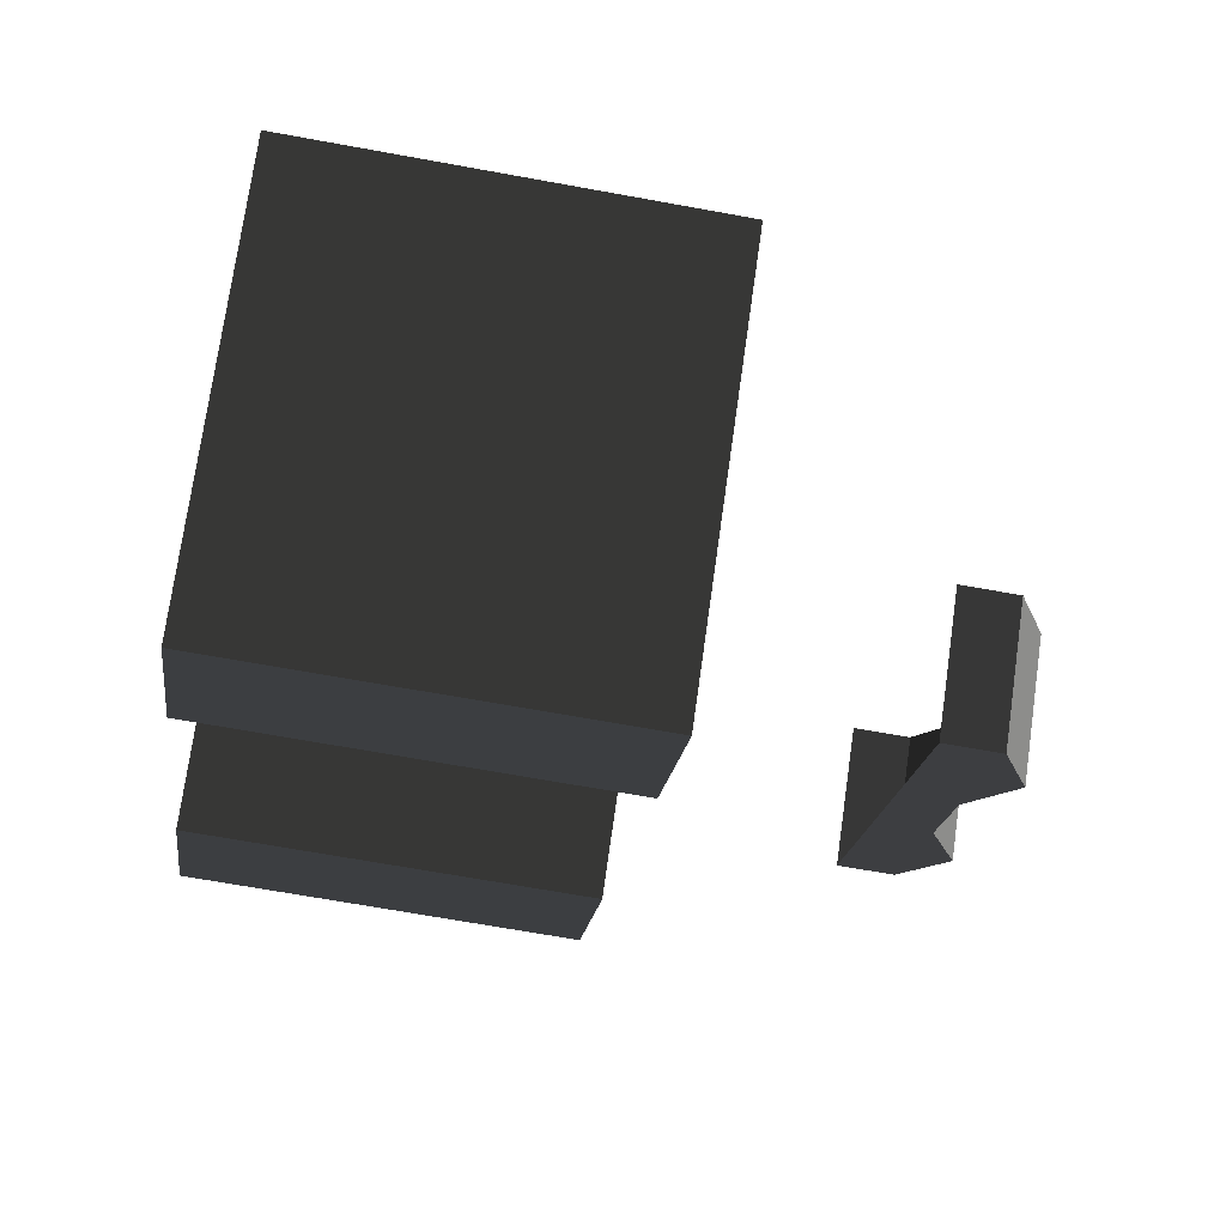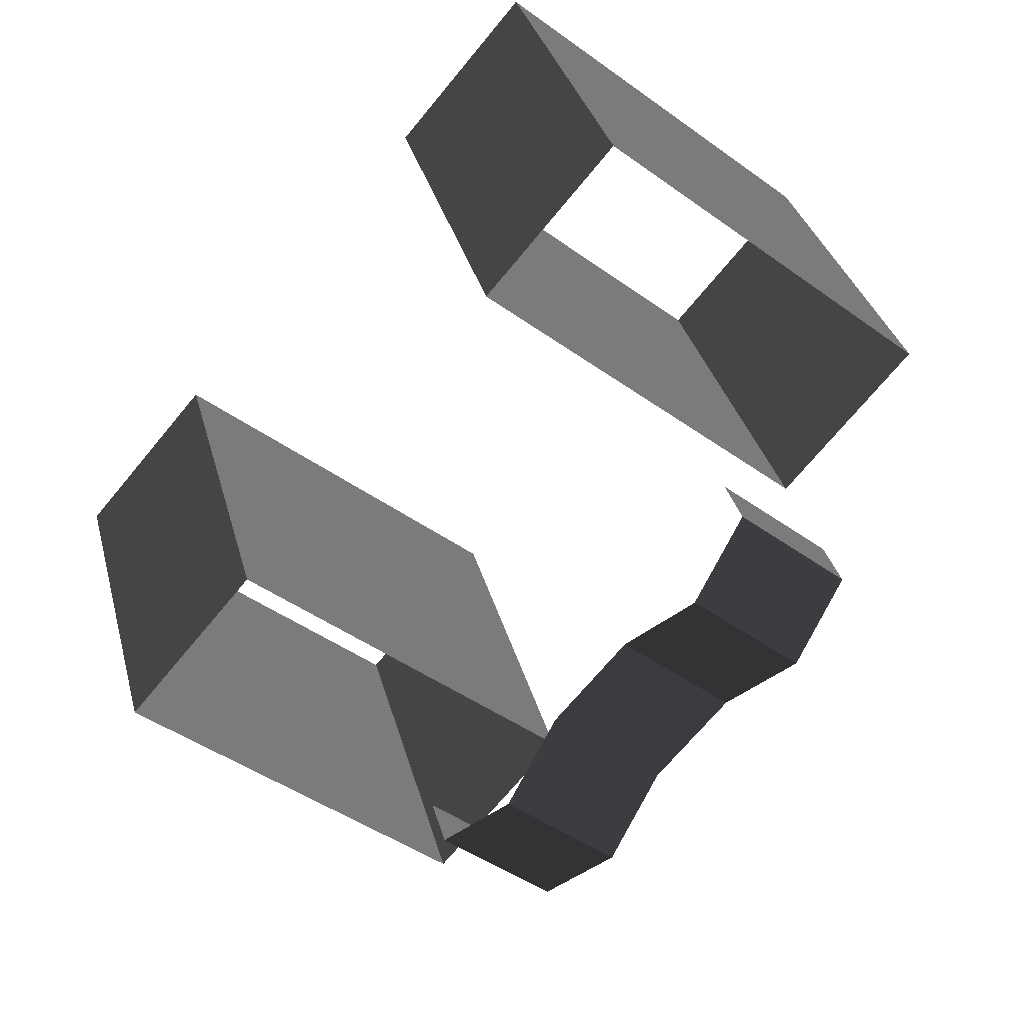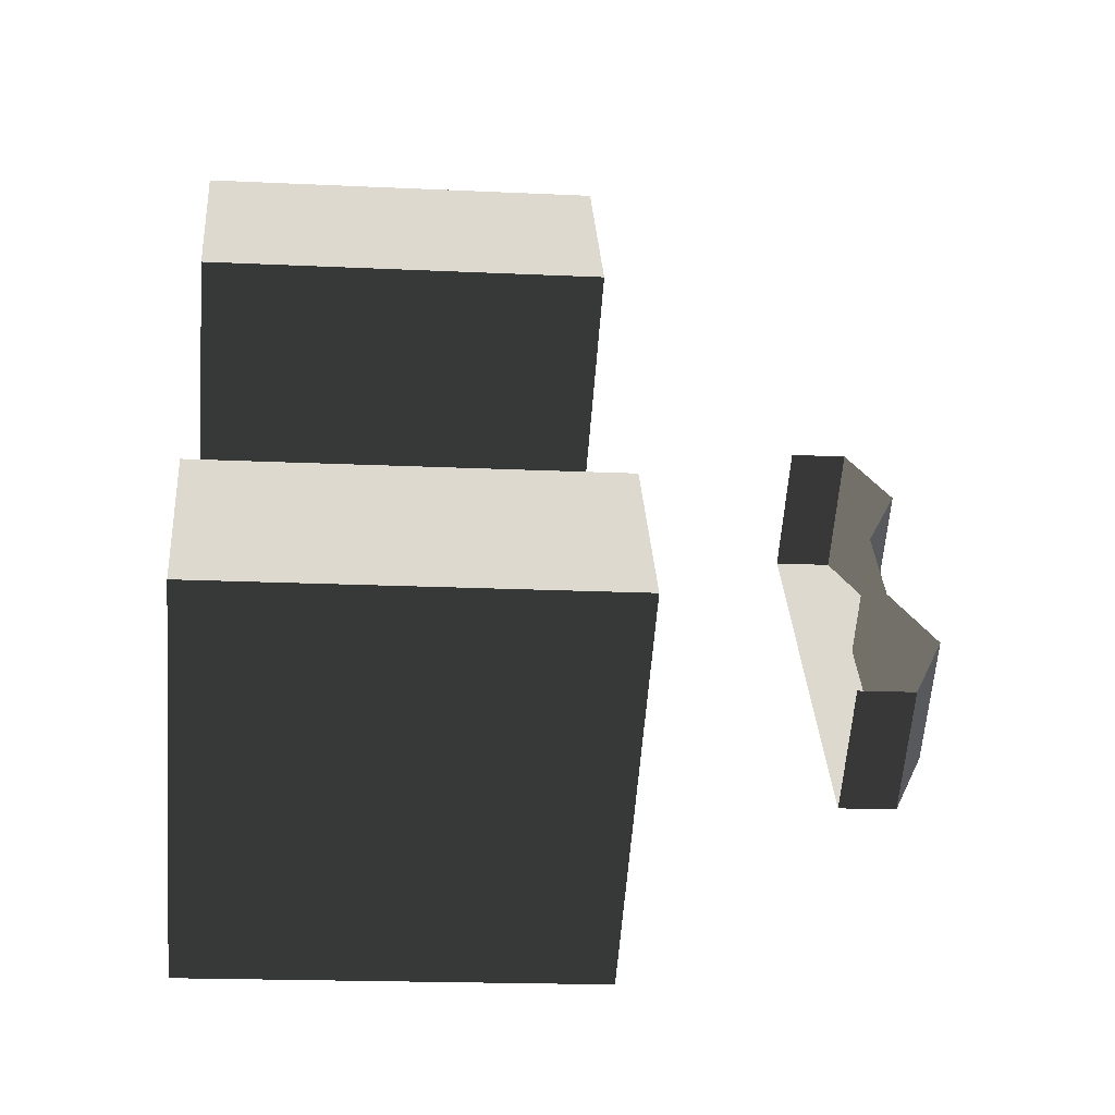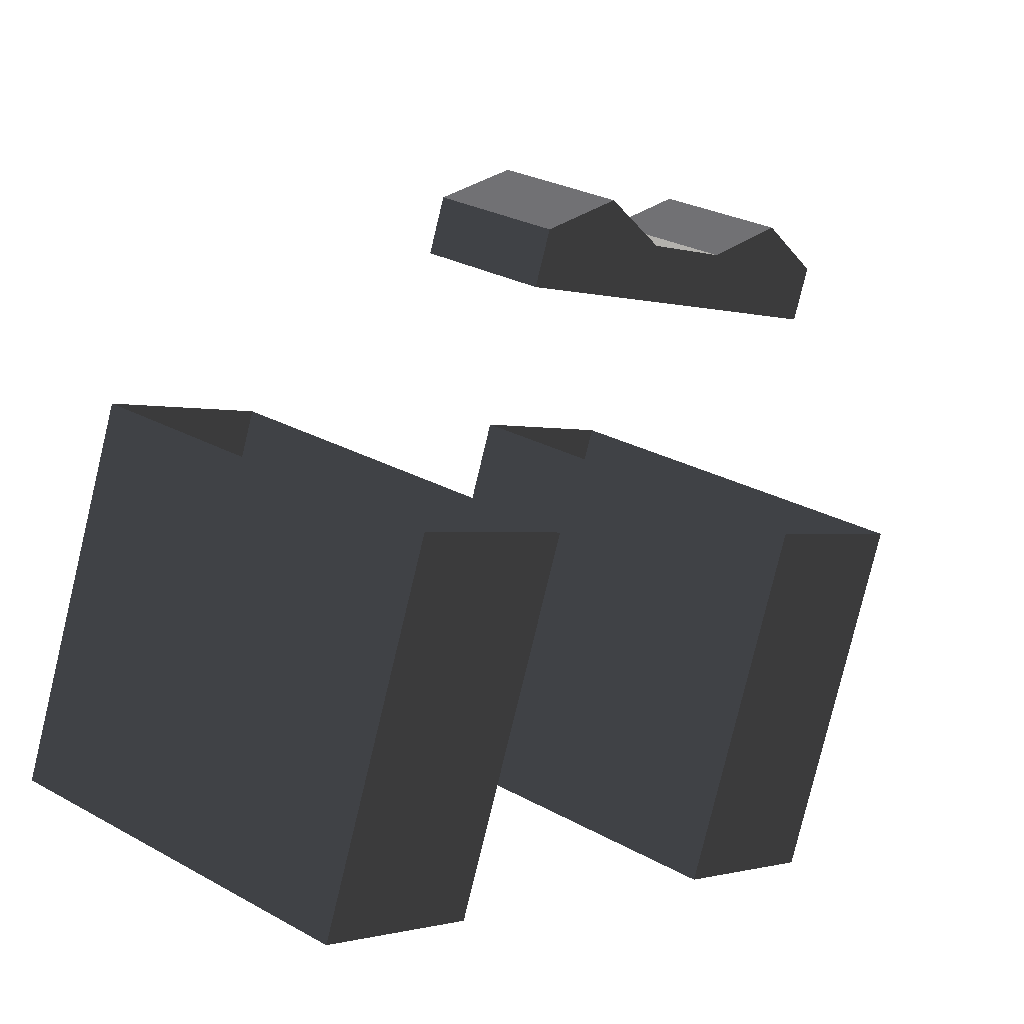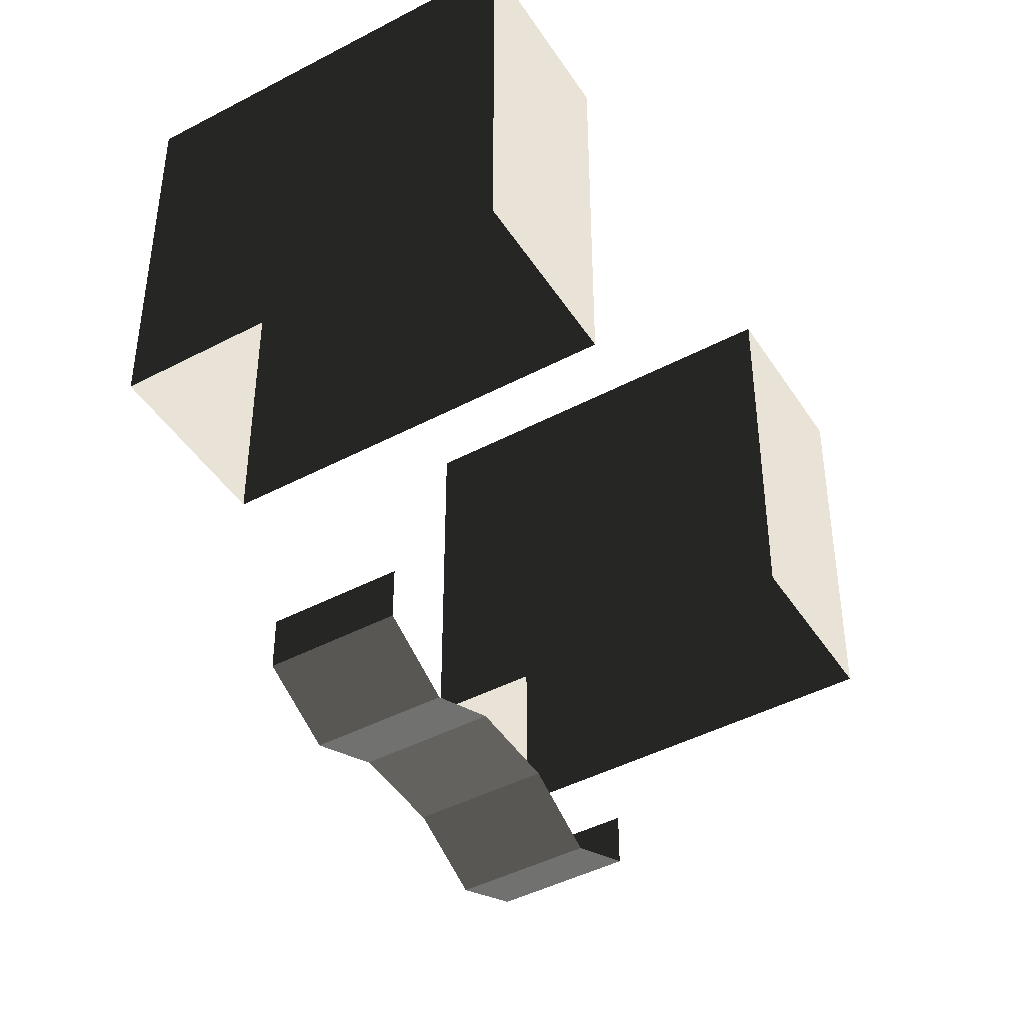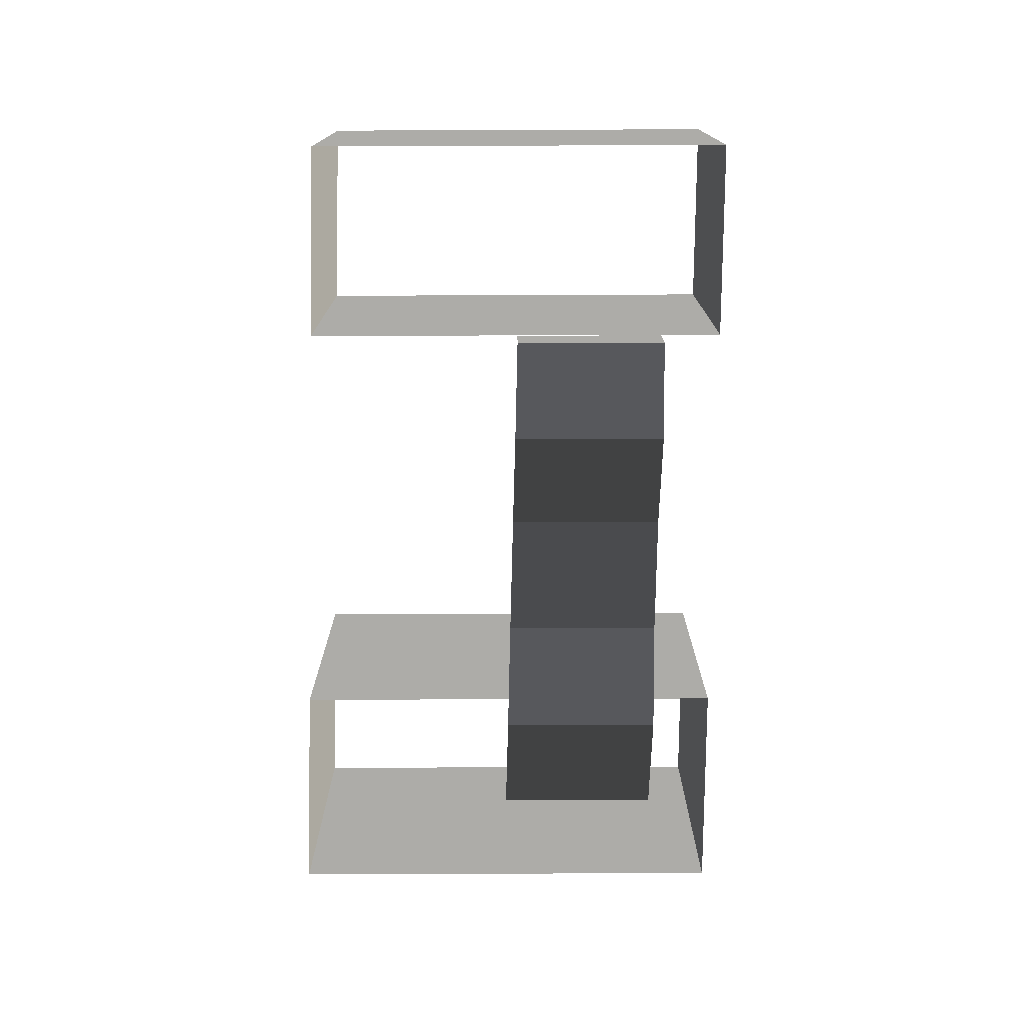
<metadata>
{"format":"obj","ext":"obj","renderer":"f3d","projection":"perspective","resolution":1024,"background":"white","views":[{"elev":-67.2,"azim":79.6,"up":"+Y"},{"elev":32.0,"azim":166.4,"up":"+Y"},{"elev":-17.5,"azim":84.5,"up":"+Y"},{"elev":-79.3,"azim":166.5,"up":"+Y"},{"elev":-44.1,"azim":71.3,"up":"+Z"},{"elev":-79.1,"azim":-140.3,"up":"+Z"}]}
</metadata>
<code>
v 1.331 -6.335 6.662
v 4.069 -4.071 6.662
v 1.331 -6.335 8.117
v 4.069 -4.071 8.117
v -6.221 2.317 8.117
v -3.483 4.581 8.117
v -6.221 2.317 6.662
v -3.483 4.581 6.662
v -3.326 -0.9995 6.662
v -0.5877 1.264 6.662
v -1.564 -3.018 6.662
v 1.174 -0.7548 6.662
v -6.221 2.317 6.662
v -3.483 4.581 6.662
v -4.774 0.6589 5.693
v -2.035 2.922 5.693
v -4.774 0.6589 5.693
v -2.035 2.922 5.693
v -3.326 -0.9995 6.662
v -0.5877 1.264 6.662
v -0.1168 -4.677 5.693
v 2.622 -2.413 5.693
v 1.331 -6.335 6.662
v 4.069 -4.071 6.662
v -1.564 -3.018 6.662
v 1.174 -0.7548 6.662
v -0.1168 -4.677 5.693
v 2.622 -2.413 5.693
v -1.564 -3.018 6.662
v -0.1168 -4.677 5.693
v -0.1168 -4.677 6.662
v 1.331 -6.335 6.662
v -4.774 0.6589 6.662
v -4.774 0.6589 5.693
v -3.326 -0.9995 6.662
v -6.221 2.317 6.662
v 1.331 -6.335 8.117
v -0.1168 -4.677 8.117
v -6.221 2.317 8.117
v -4.774 0.6589 8.117
v -3.326 -0.9995 8.117
v -1.564 -3.018 8.117
v -0.6614 -7.107 24.18
v -0.6614 -7.107 13.81
v 2.646 -10.95 24.18
v 2.646 -10.95 13.81
v 11.17 -3.93 24.18
v 11.17 -3.93 13.81
v 7.861 -0.08873 24.18
v 7.861 -0.08873 13.81
v 2.646 -10.95 24.18
v 2.646 -10.95 13.81
v 11.17 -3.93 24.18
v 11.17 -3.93 13.81
v -2.061 11.43 24.18
v -2.061 11.43 13.81
v -10.58 4.416 24.18
v -10.58 4.416 13.81
v -10.58 4.416 24.18
v -10.58 4.416 13.81
v -7.276 0.5749 24.18
v -7.276 0.5749 13.81
v 1.246 7.593 24.18
v 1.246 7.593 13.81
v -2.061 11.43 24.18
v -2.061 11.43 13.81
v 7.861 -0.08873 24.18
v 7.861 -0.08873 13.81
v -0.6614 -7.107 24.18
v -0.6614 -7.107 13.81
v -7.276 0.5749 24.18
v -7.276 0.5749 13.81
v 1.246 7.593 24.18
v 1.246 7.593 13.81
g roof7.000_35048_28
f 1 3 2
f 2 3 4
f 5 7 6
f 6 7 8
f 9 11 10
f 10 11 12
f 13 15 14
f 14 15 16
f 17 19 18
f 18 19 20
f 21 23 22
f 22 23 24
f 25 27 26
f 26 27 28
f 29 31 30
f 31 32 30
f 33 35 34
f 36 33 34
f 31 37 32
f 38 37 31
f 39 40 36
f 36 40 33
f 40 41 33
f 33 41 35
f 29 38 31
f 42 38 29
f 41 42 35
f 35 42 29
f 43 45 44
f 44 45 46
f 47 49 48
f 48 49 50
f 51 53 52
f 52 53 54
f 55 57 56
f 56 57 58
f 59 61 60
f 60 61 62
f 63 65 64
f 64 65 66
f 67 69 68
f 68 69 70
f 71 73 72
f 72 73 74

</code>
